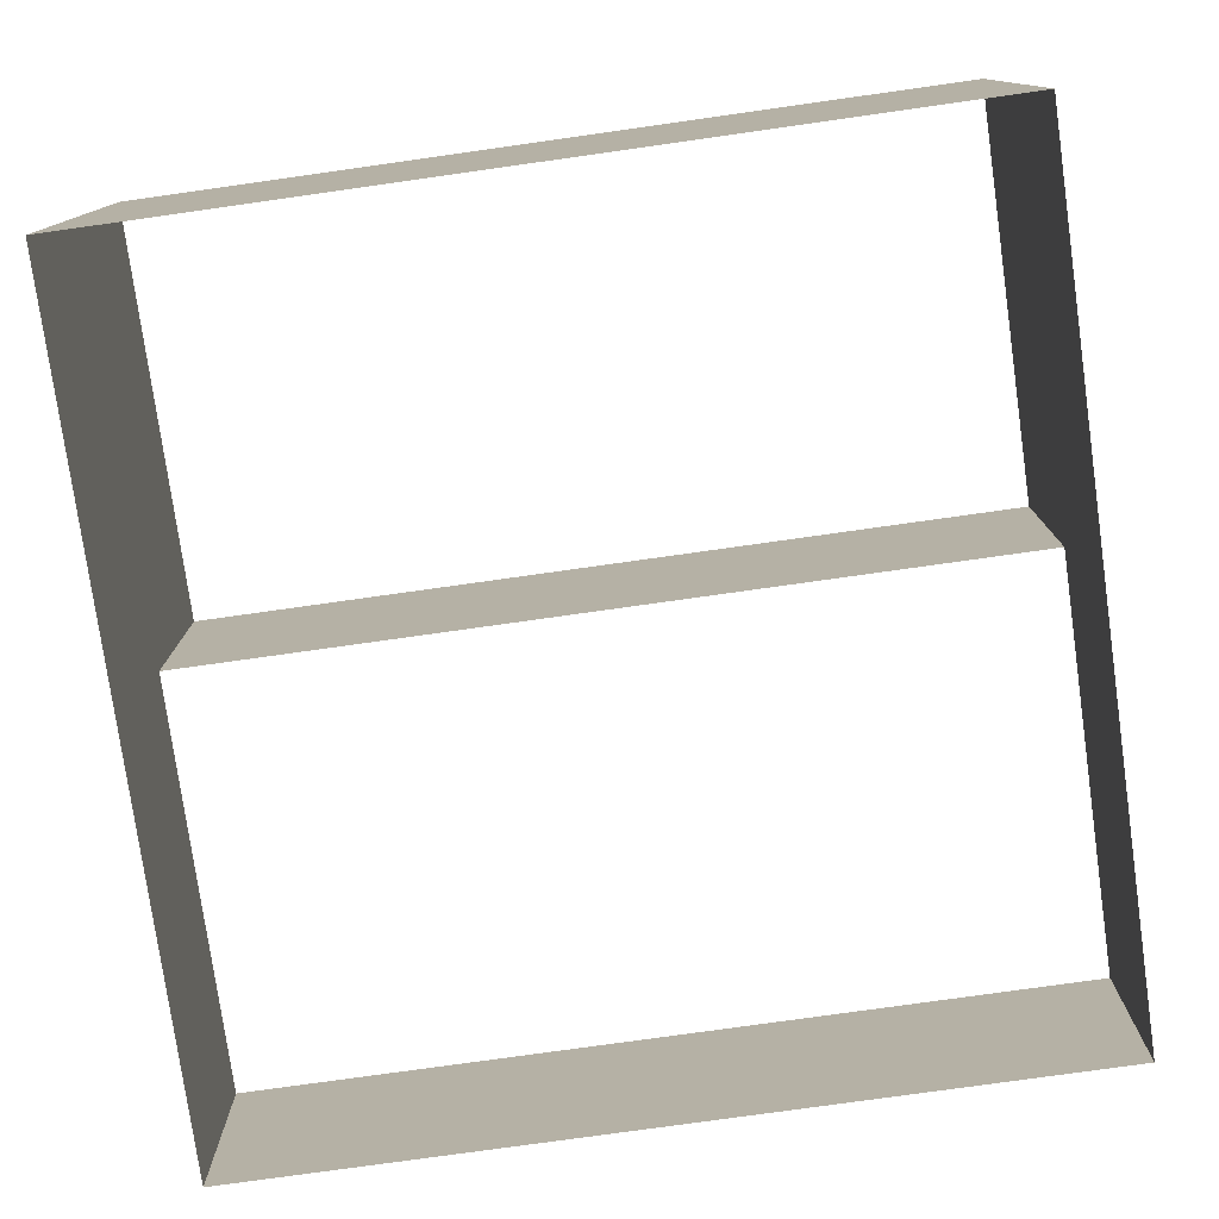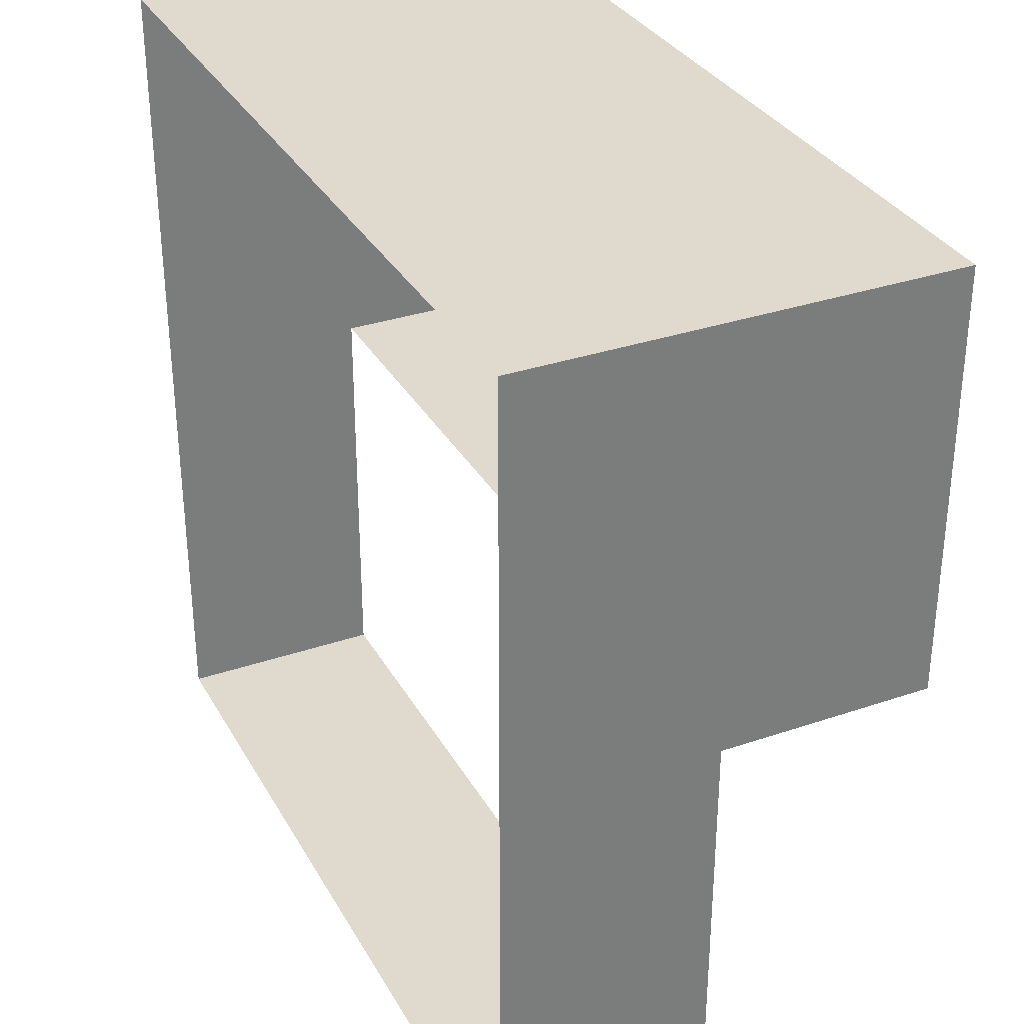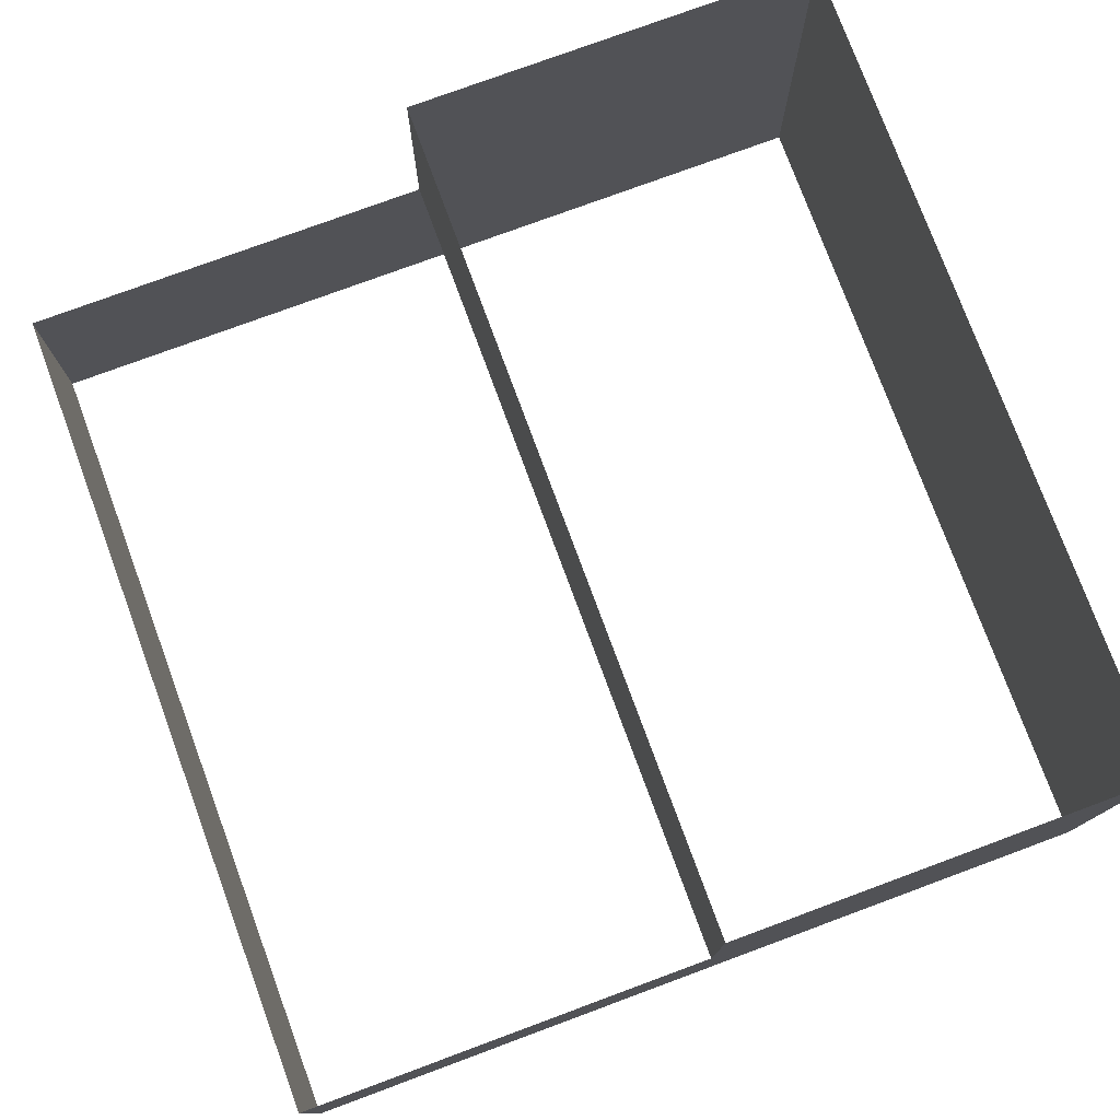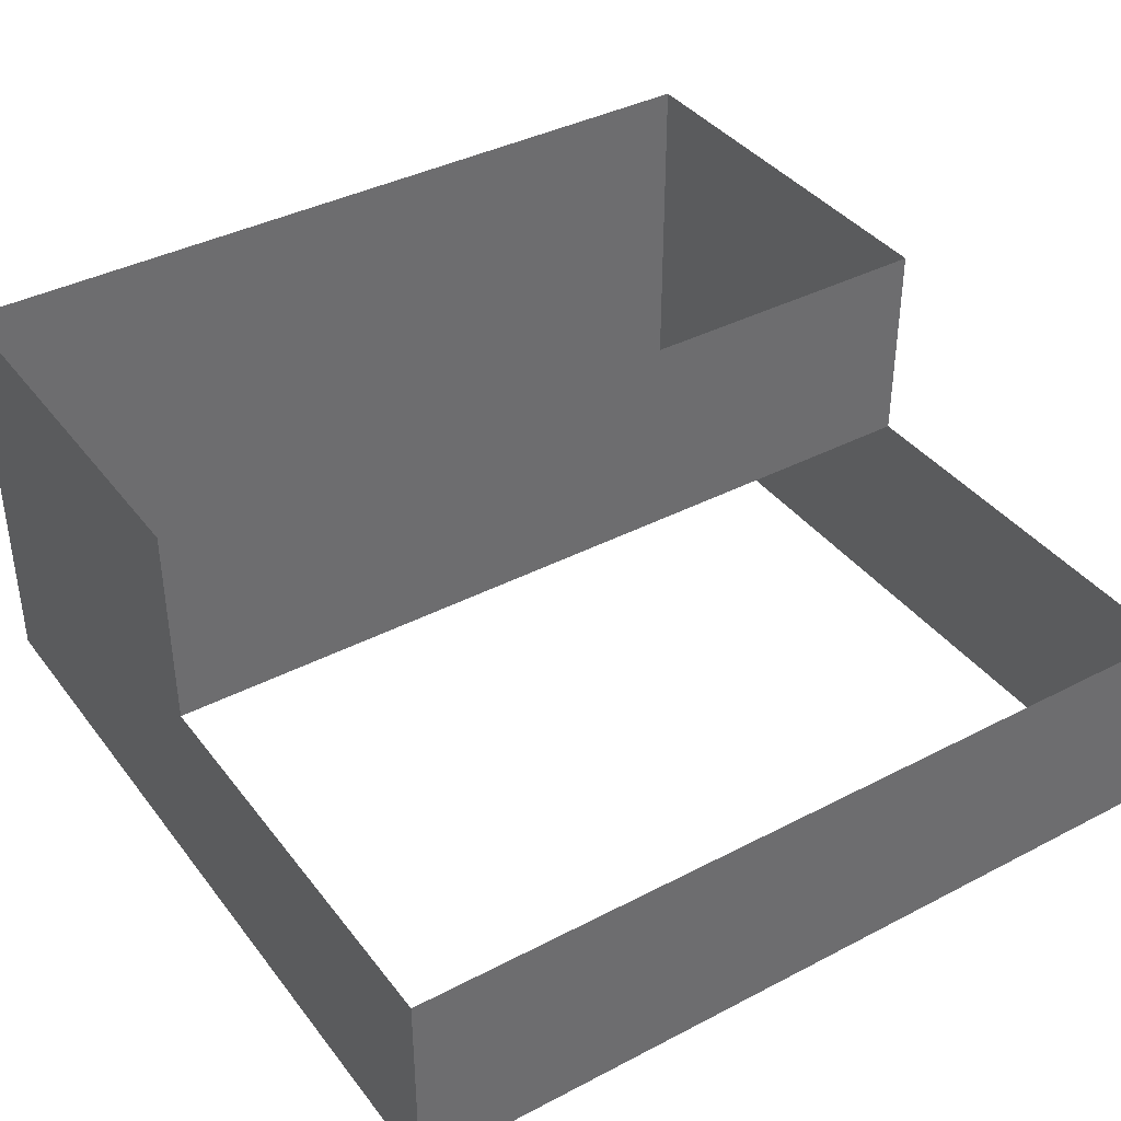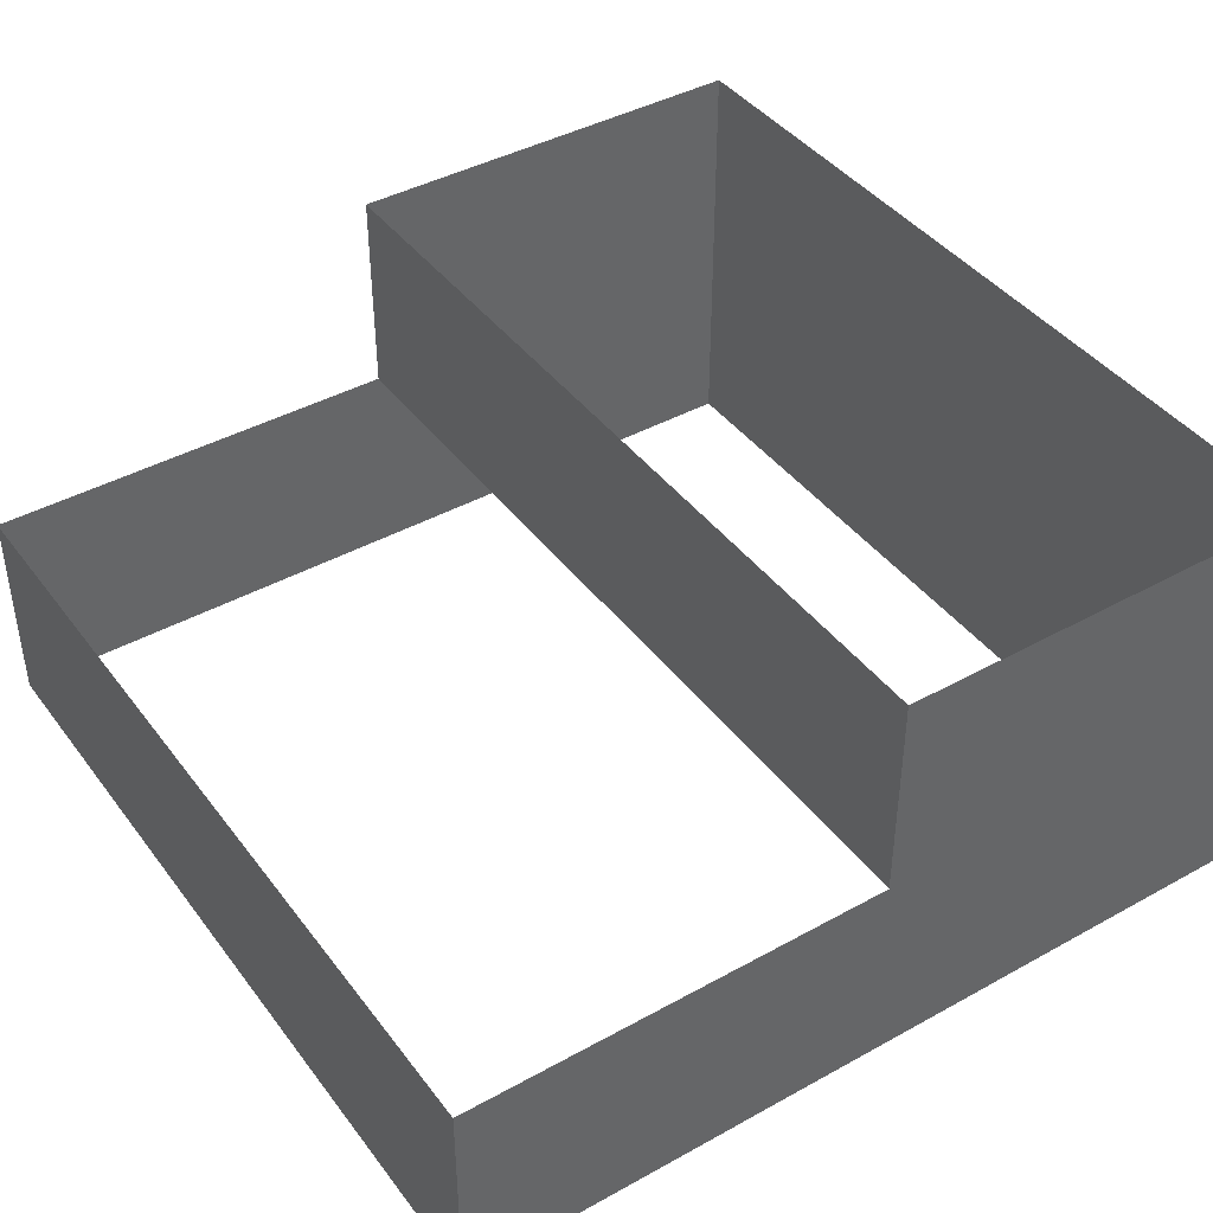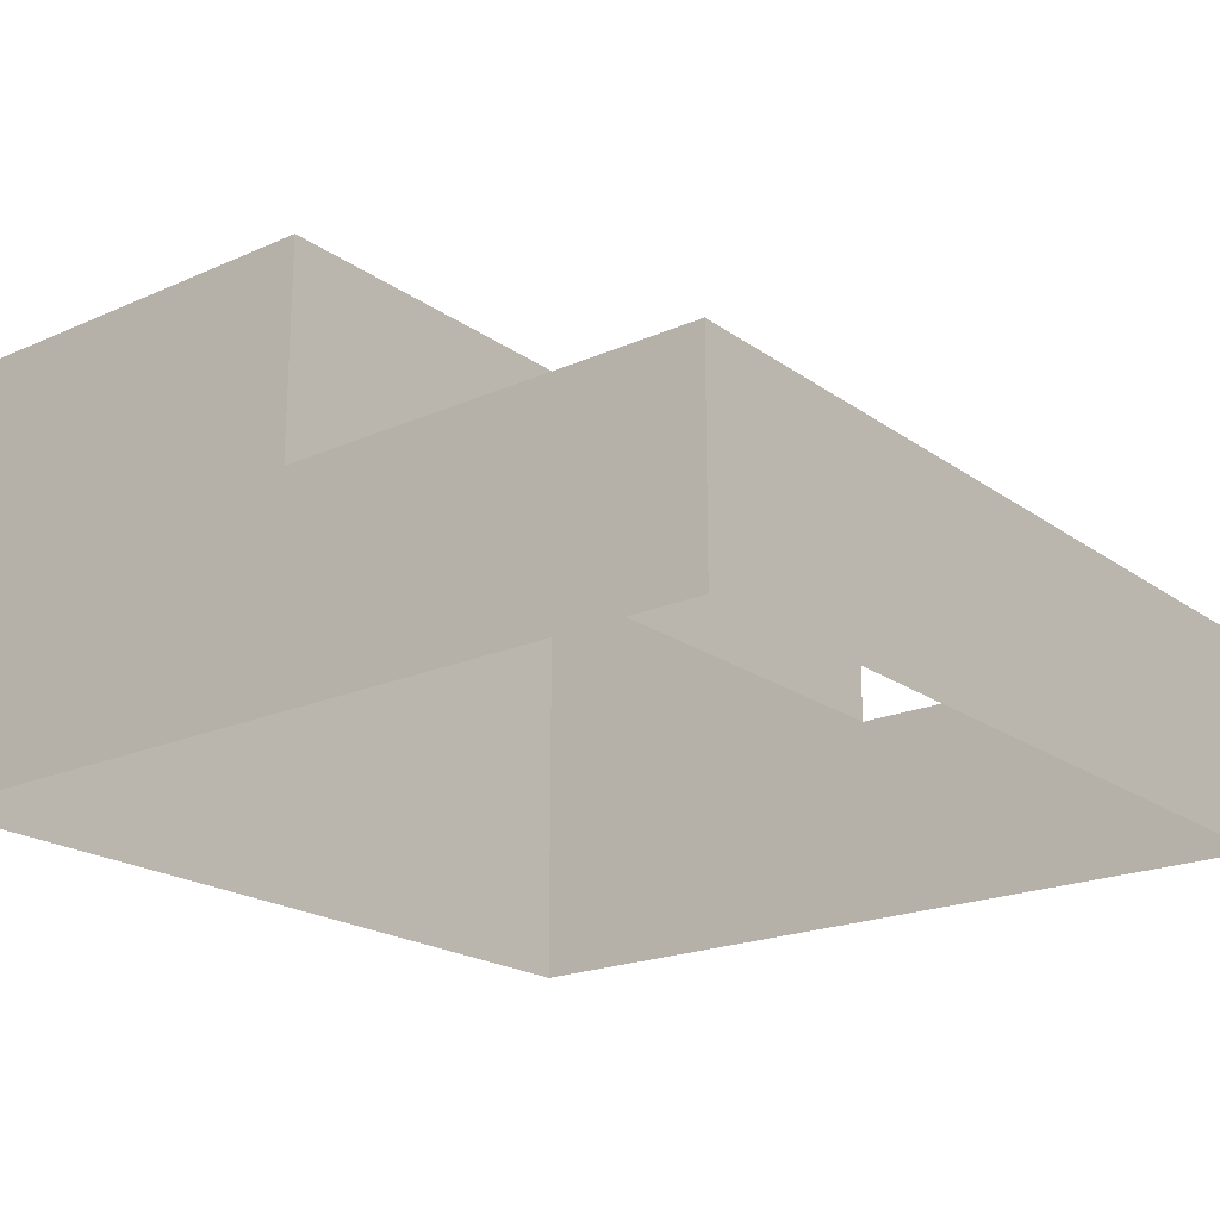
<metadata>
{"format":"obj","ext":"obj","renderer":"f3d","projection":"perspective","resolution":1024,"background":"white","views":[{"elev":-77.6,"azim":8.0,"up":"+Y"},{"elev":32.7,"azim":64.7,"up":"+Z"},{"elev":77.1,"azim":-110.3,"up":"+Y"},{"elev":38.8,"azim":146.8,"up":"+Y"},{"elev":41.8,"azim":-123.7,"up":"+Y"},{"elev":-20.6,"azim":128.5,"up":"+Y"}]}
</metadata>
<code>
o Cube.001
v -1 0.5 -1
v -1 0.5 1
v 1 0.5 1
v 1 0.5 -1
v 1 1 1
v -1 1 1
v 1 0 -1
v 1 0 1
v -1 0 1
v -1 0 -1
v 1 0.5 0
v -1 0.5 -0
v 1 1 1e-06
v -1 1 -0
v -1 0 -0
v 1 0 0
f 2 15 9
f 13 3 11
f 5 2 3
f 11 8 16
f 7 1 4
f 3 9 8
f 12 10 15
f 4 16 7
f 6 12 2
f 12 13 11
f 2 12 15
f 13 5 3
f 5 6 2
f 11 3 8
f 7 10 1
f 3 2 9
f 12 1 10
f 4 11 16
f 6 14 12
f 12 14 13

</code>
